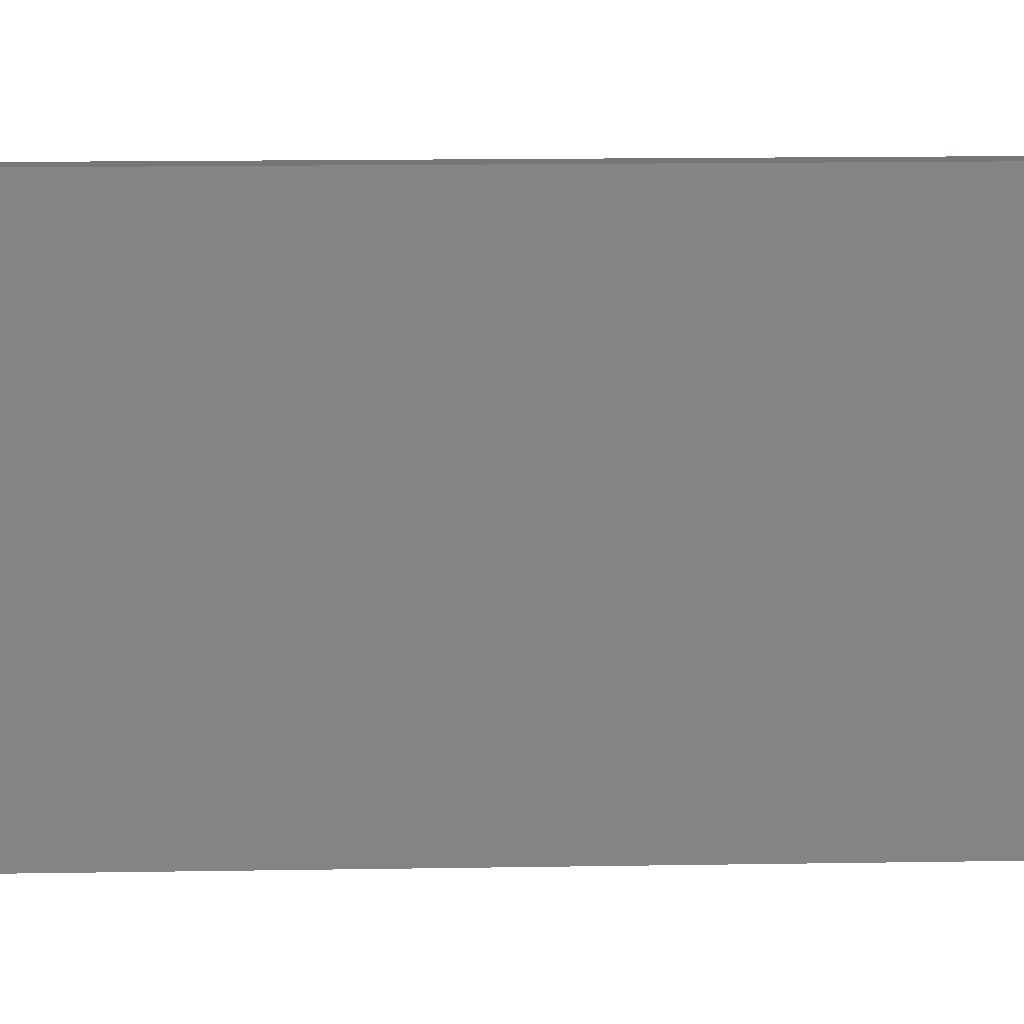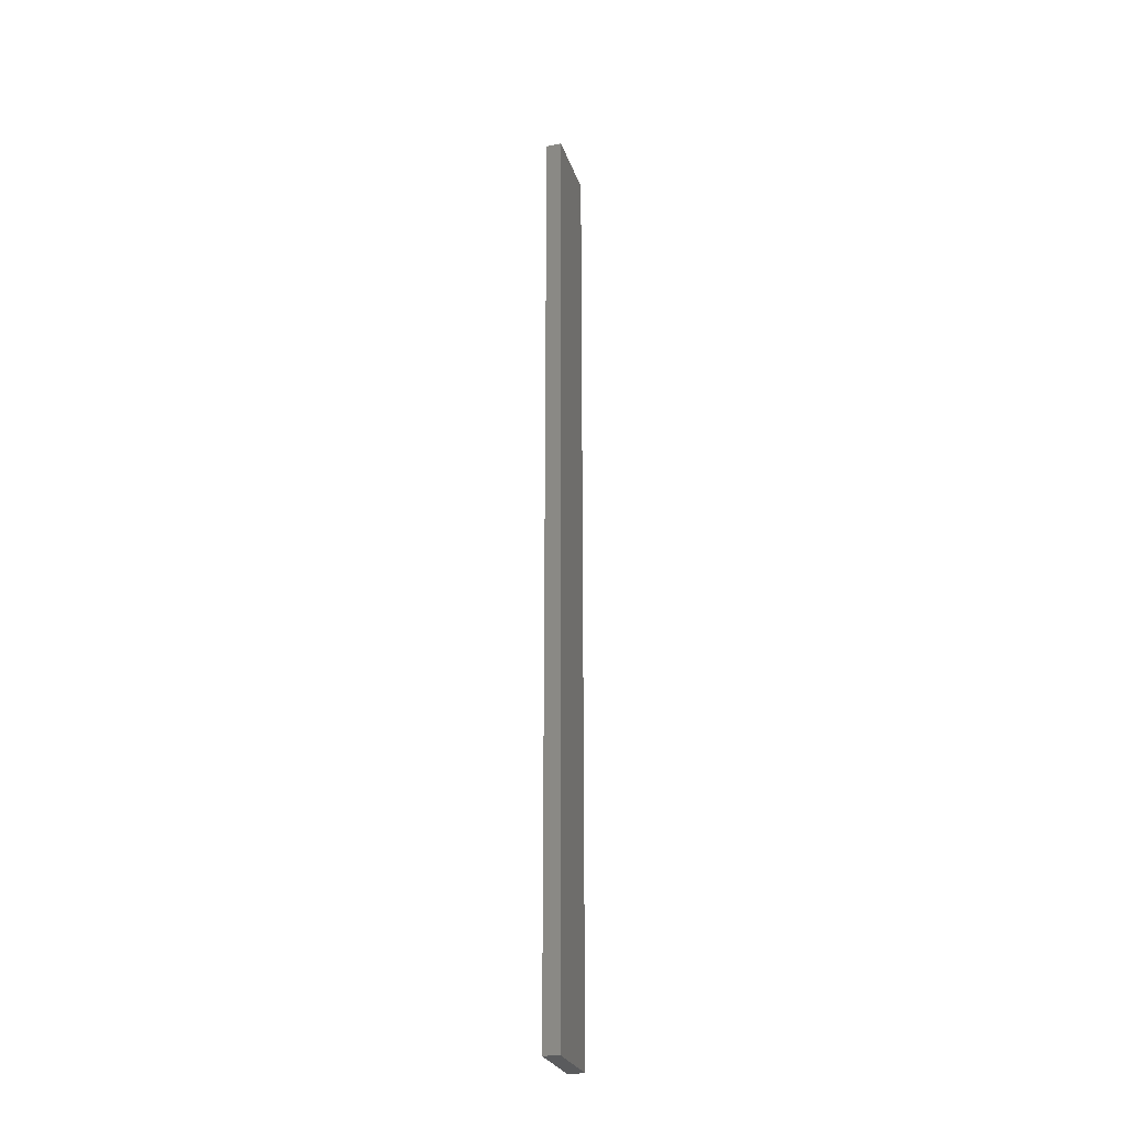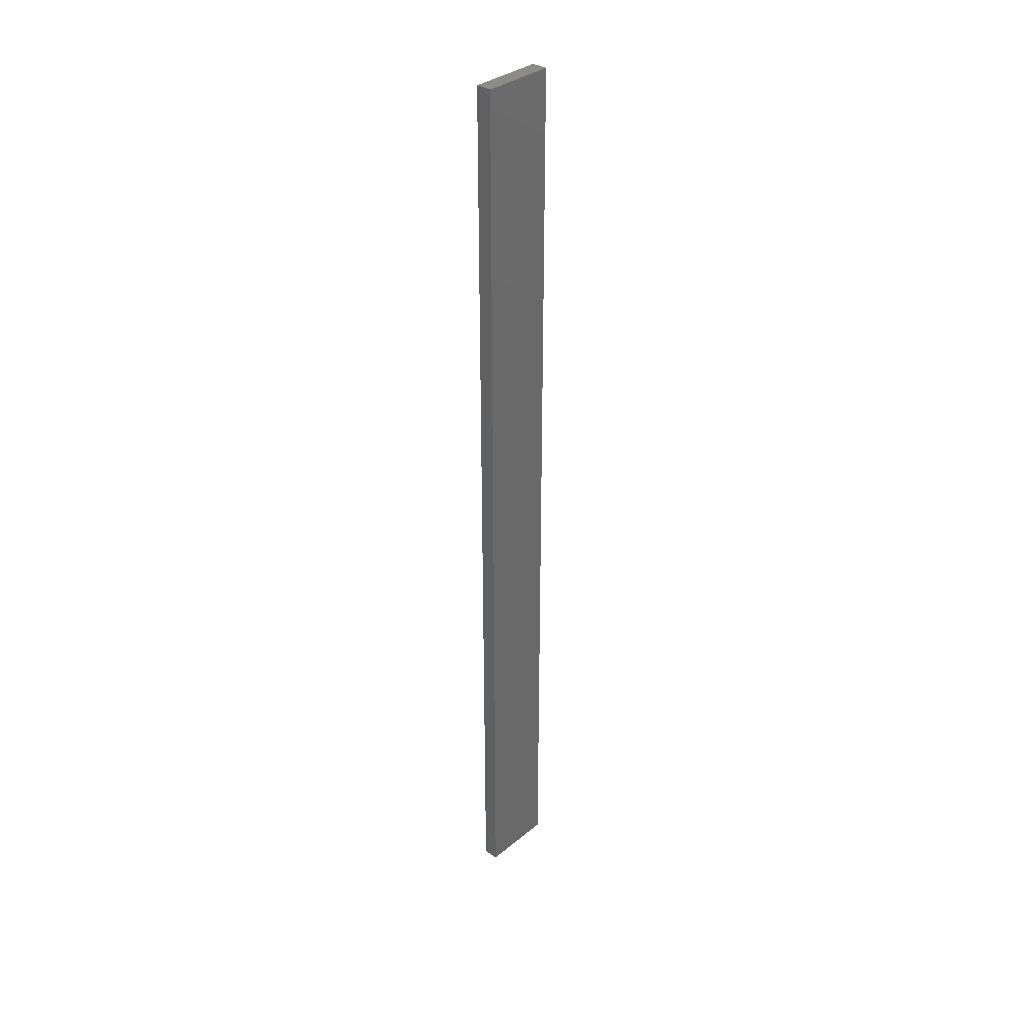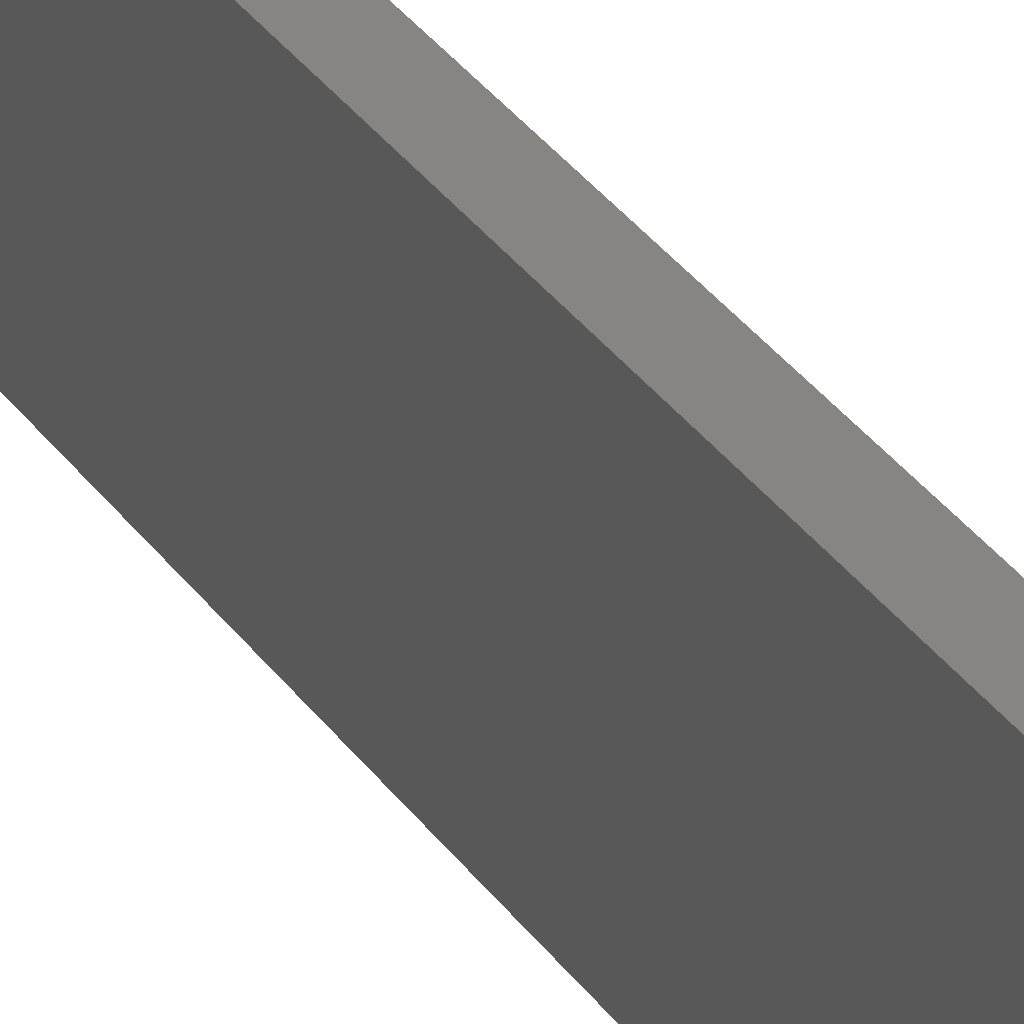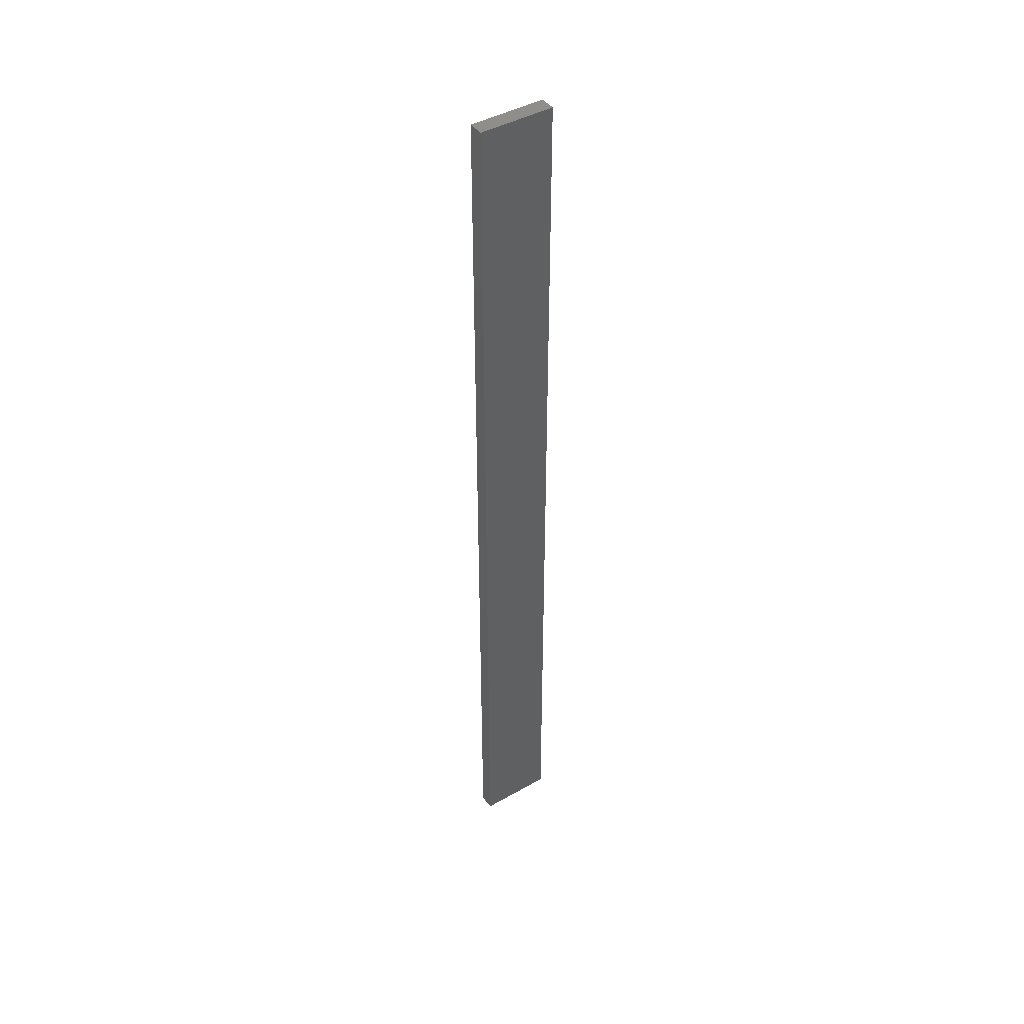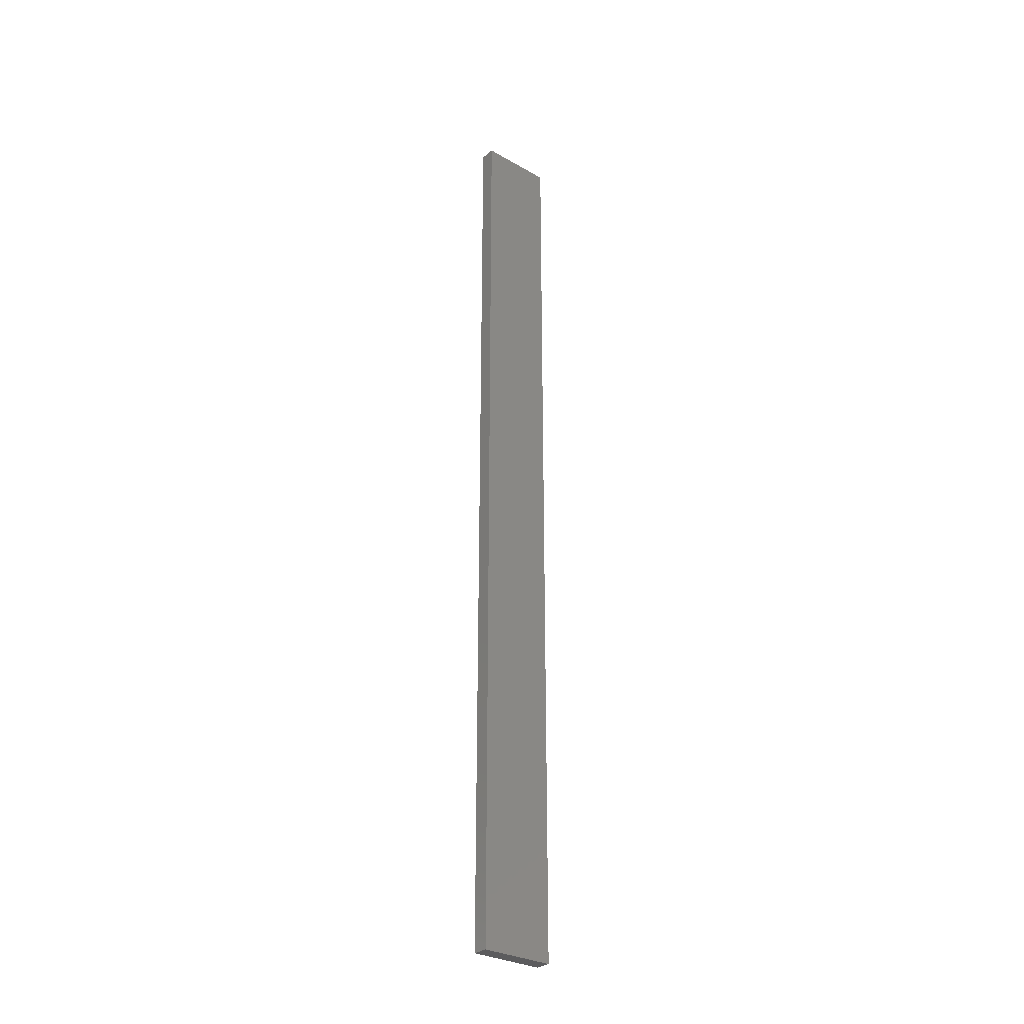
<metadata>
{"format":"stl","ext":"stl","renderer":"f3d","projection":"perspective","resolution":1024,"background":"white","views":[{"elev":3.2,"azim":-99.4,"up":"+Z"},{"elev":-26.5,"azim":16.6,"up":"+Y"},{"elev":34.0,"azim":-137.6,"up":"+Y"},{"elev":21.9,"azim":158.9,"up":"+Z"},{"elev":43.6,"azim":56.2,"up":"+Y"},{"elev":-30.1,"azim":50.4,"up":"+Y"}]}
</metadata>
<code>
# stl→obj: 8 verts, 12 faces
v 0.7109 0.6375 0.3048
v 0.7298 0.6375 0.3048
v 0.7298 0.6375 0.215
v 0.7109 0.6375 0.215
v 0.7109 -0.4971 0.3048
v 0.7298 -0.4971 0.3048
v 0.7109 -0.4971 0.215
v 0.7298 -0.4971 0.215
f 1 2 3
f 1 3 4
f 5 6 2
f 5 2 1
f 5 1 4
f 5 4 7
f 8 3 2
f 8 2 6
f 8 6 5
f 8 5 7
f 8 7 4
f 8 4 3

</code>
